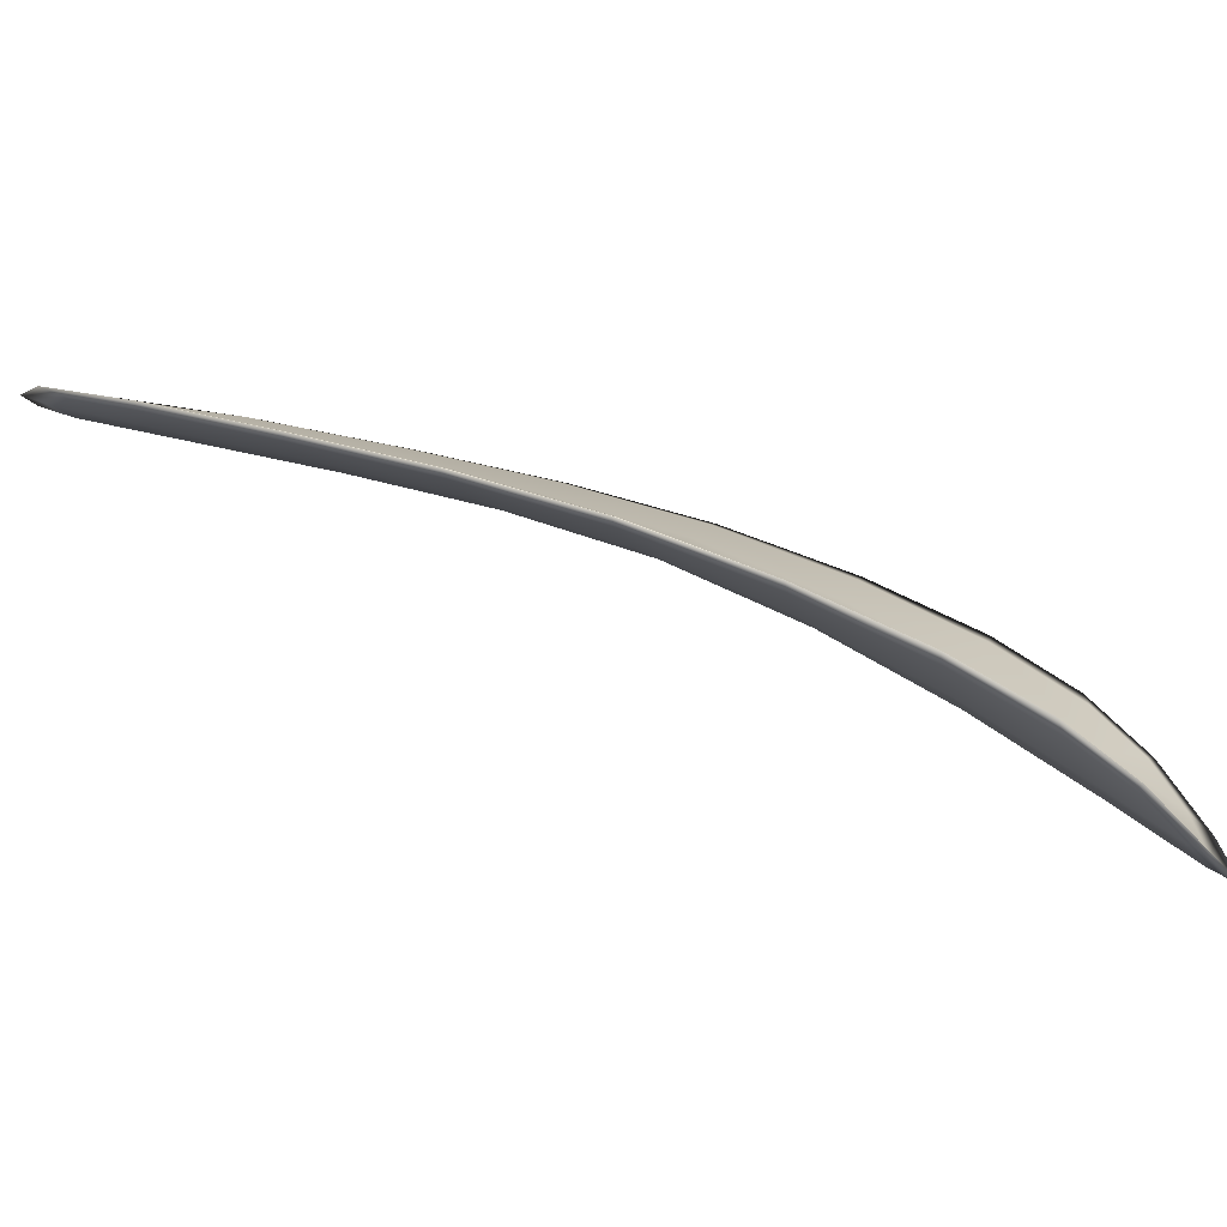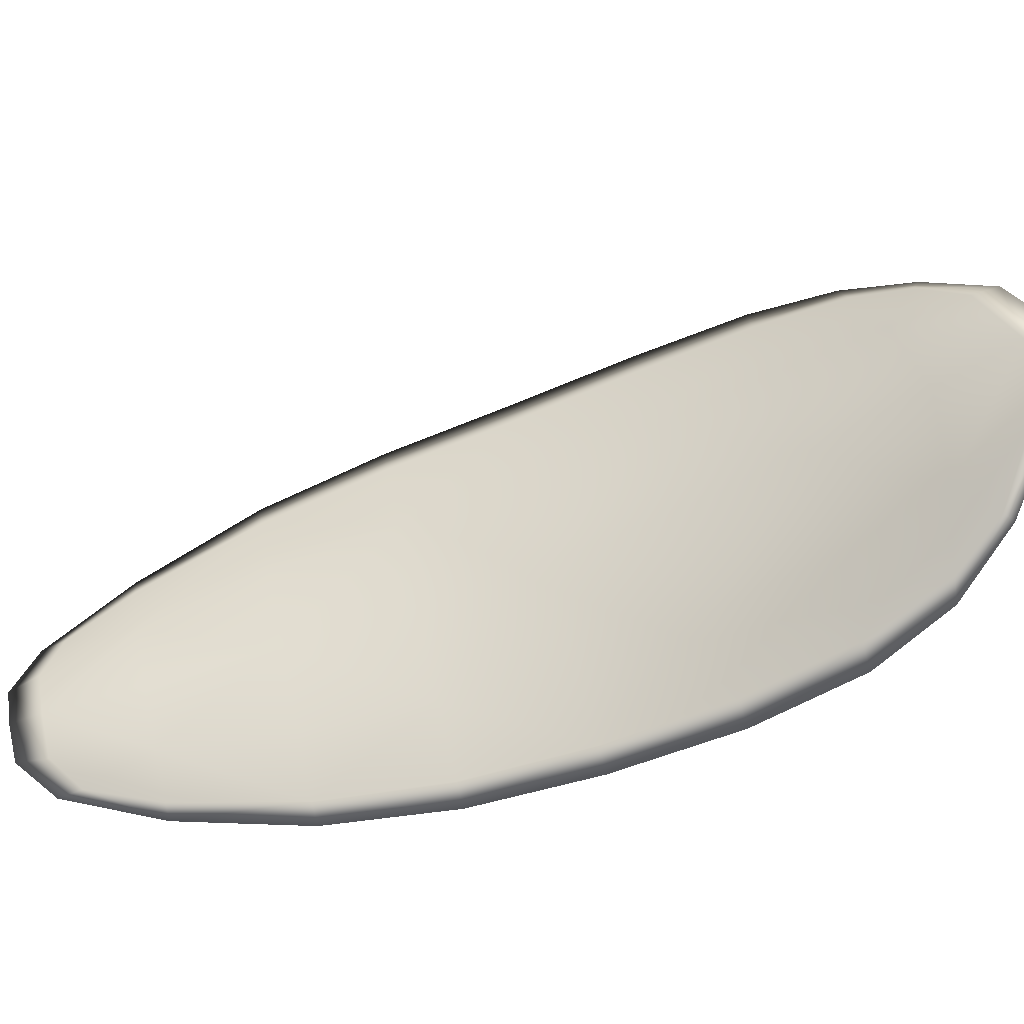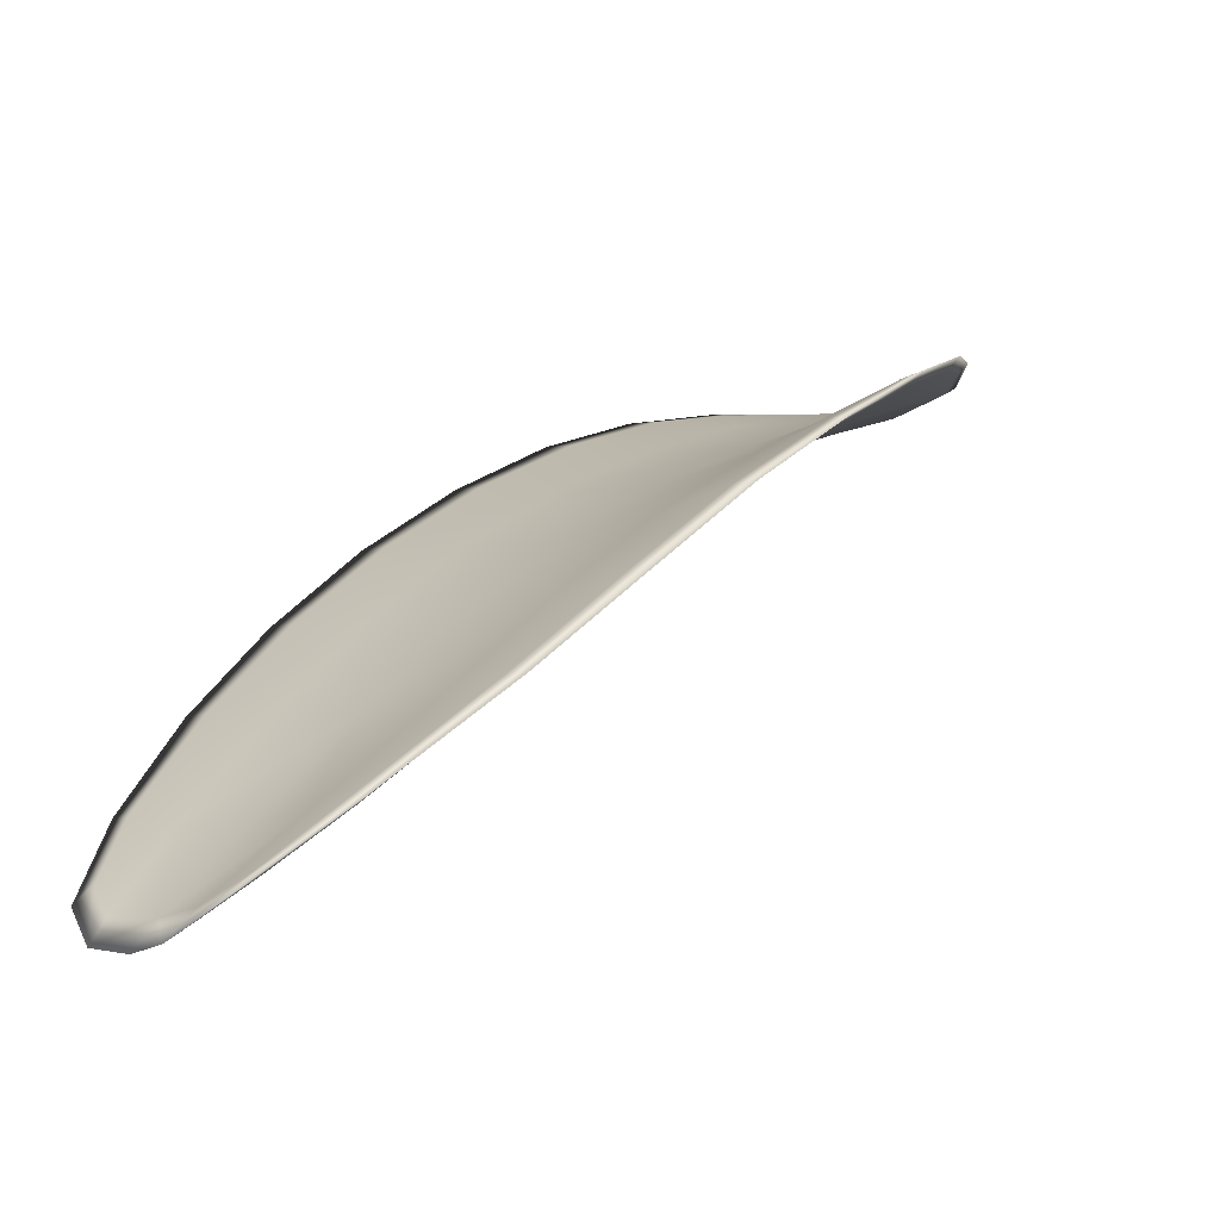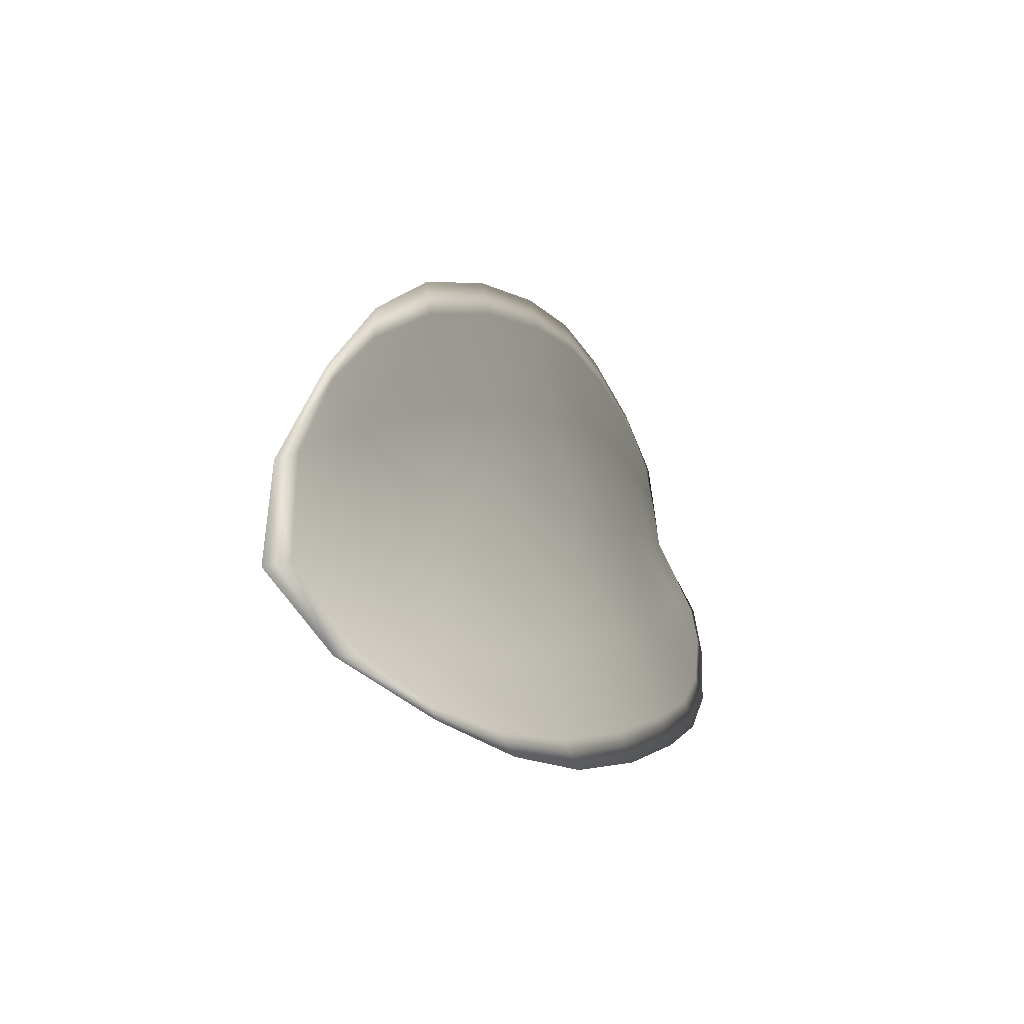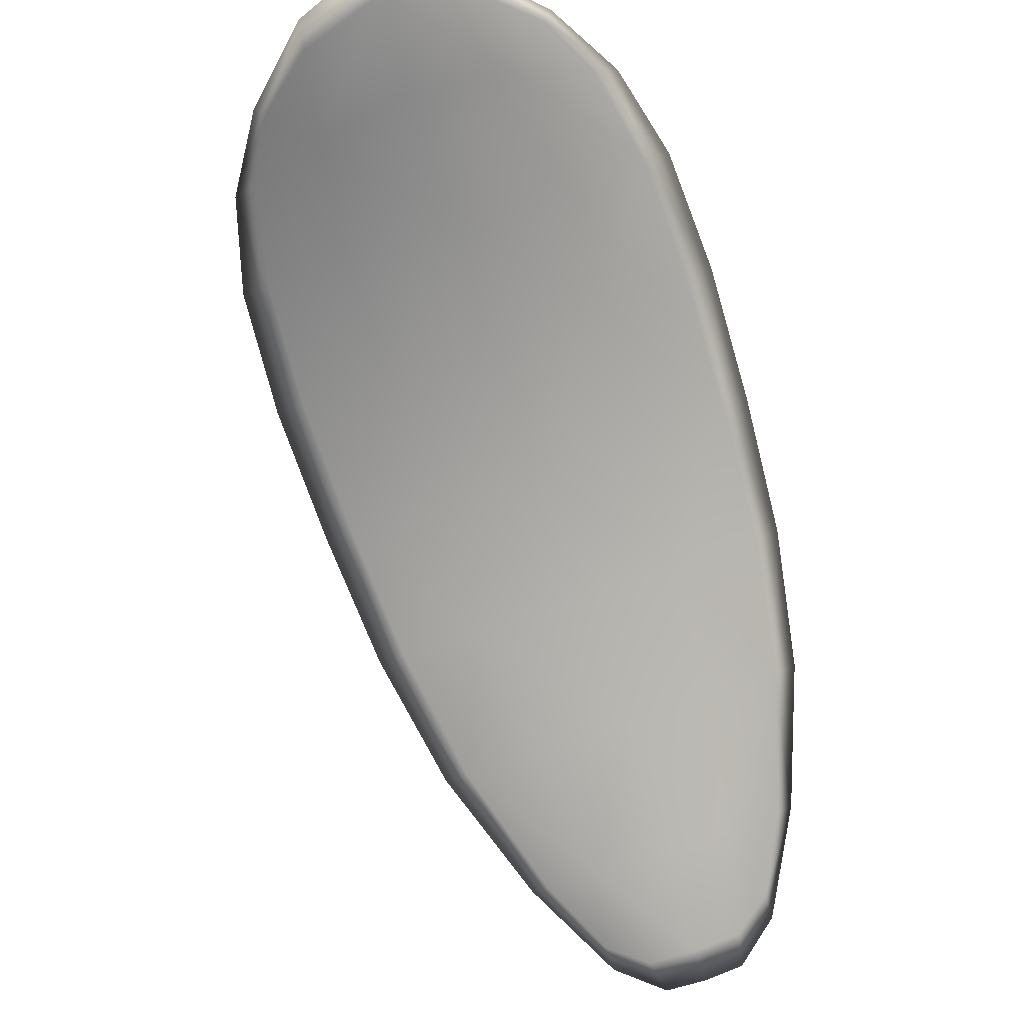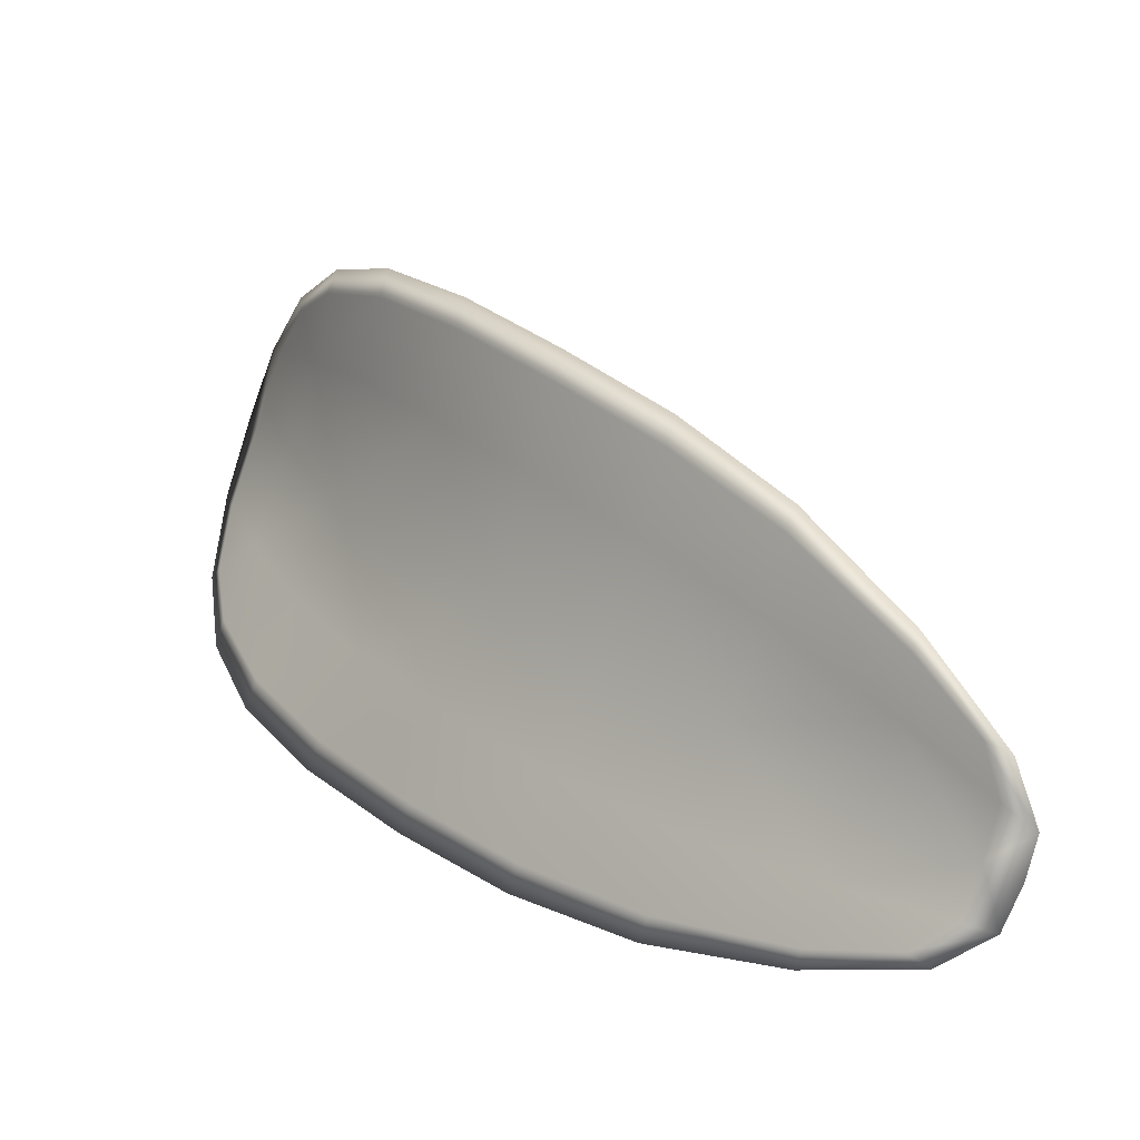
<metadata>
{"format":"obj","ext":"obj","renderer":"f3d","projection":"perspective","resolution":1024,"background":"white","views":[{"elev":74.2,"azim":71.4,"up":"+Z"},{"elev":-52.5,"azim":70.1,"up":"+Z"},{"elev":-35.2,"azim":-38.9,"up":"+Y"},{"elev":5.2,"azim":157.4,"up":"+Z"},{"elev":-21.1,"azim":109.4,"up":"+Y"},{"elev":20.7,"azim":-80.0,"up":"+Z"}]}
</metadata>
<code>
v -2.404 0.7484 -1.08
v -2.404 0.7494 -1.084
v -2.408 0.7467 -1.084
v -2.408 0.7459 -1.08
v -2.408 0.7453 -1.077
v -2.405 0.7477 -1.078
v -2.404 0.749 -1.079
v -2.402 0.7502 -1.081
v -2.402 0.7512 -1.084
v -2.406 0.7503 -1.086
v -2.407 0.7509 -1.088
v -2.41 0.749 -1.089
v -2.409 0.748 -1.087
v -2.403 0.7517 -1.086
v -2.405 0.7516 -1.087
v -2.418 0.738 -1.088
v -2.419 0.7389 -1.09
v -2.422 0.7349 -1.09
v -2.421 0.7341 -1.088
v -2.42 0.7331 -1.085
v -2.417 0.7369 -1.085
v -2.414 0.7405 -1.084
v -2.415 0.7417 -1.087
v -2.416 0.7427 -1.09
v -2.417 0.736 -1.081
v -2.42 0.7323 -1.082
v -2.419 0.7318 -1.08
v -2.417 0.7354 -1.079
v -2.414 0.7389 -1.078
v -2.414 0.7395 -1.081
v -2.411 0.7429 -1.08
v -2.411 0.7438 -1.084
v -2.411 0.7424 -1.077
v -2.412 0.7451 -1.087
v -2.413 0.7462 -1.09
v -2.423 0.73 -1.088
v -2.424 0.7307 -1.09
v -2.425 0.7281 -1.089
v -2.425 0.7268 -1.088
v -2.424 0.7263 -1.086
v -2.423 0.7292 -1.086
v -2.422 0.7287 -1.084
v -2.424 0.7259 -1.085
v -2.424 0.7264 -1.083
v -2.422 0.7283 -1.082
v -2.404 0.7482 -1.08
v -2.404 0.7492 -1.084
v -2.402 0.751 -1.084
v -2.402 0.75 -1.081
v -2.403 0.7489 -1.079
v -2.405 0.7475 -1.078
v -2.408 0.7452 -1.077
v -2.407 0.7456 -1.08
v -2.408 0.7465 -1.084
v -2.406 0.75 -1.086
v -2.407 0.7507 -1.088
v -2.405 0.7515 -1.088
v -2.403 0.7516 -1.086
v -2.409 0.7478 -1.087
v -2.41 0.7488 -1.089
v -2.418 0.7378 -1.088
v -2.419 0.7388 -1.09
v -2.416 0.7426 -1.09
v -2.415 0.7415 -1.088
v -2.414 0.7403 -1.084
v -2.417 0.7367 -1.085
v -2.42 0.7329 -1.085
v -2.421 0.7339 -1.088
v -2.421 0.7348 -1.09
v -2.417 0.7358 -1.081
v -2.414 0.7393 -1.081
v -2.414 0.7388 -1.078
v -2.416 0.7352 -1.079
v -2.419 0.7316 -1.08
v -2.419 0.7321 -1.082
v -2.411 0.7427 -1.08
v -2.411 0.7435 -1.084
v -2.41 0.7422 -1.077
v -2.412 0.7448 -1.087
v -2.413 0.746 -1.09
v -2.423 0.7298 -1.088
v -2.424 0.7305 -1.09
v -2.422 0.729 -1.086
v -2.424 0.7261 -1.086
v -2.425 0.7267 -1.088
v -2.425 0.728 -1.089
v -2.422 0.7285 -1.084
v -2.422 0.7282 -1.082
v -2.424 0.7263 -1.083
v -2.424 0.7258 -1.085
v -2.424 0.7308 -1.09
v -2.425 0.7273 -1.089
v -2.422 0.7352 -1.091
v -2.425 0.728 -1.089
v -2.425 0.7249 -1.085
v -2.424 0.7256 -1.084
v -2.425 0.7252 -1.087
v -2.424 0.7263 -1.083
v -2.405 0.7473 -1.077
v -2.403 0.7491 -1.079
v -2.408 0.7451 -1.076
v -2.403 0.7489 -1.079
v -2.402 0.7522 -1.086
v -2.405 0.7519 -1.088
v -2.401 0.7518 -1.084
v -2.405 0.7515 -1.088
v -2.408 0.751 -1.089
v -2.411 0.7493 -1.09
v -2.425 0.7257 -1.088
v -2.422 0.7281 -1.081
v -2.419 0.7315 -1.079
v -2.401 0.7506 -1.081
v -2.411 0.7421 -1.076
v -2.414 0.7387 -1.077
v -2.414 0.7465 -1.09
v -2.417 0.743 -1.091
v -2.419 0.7392 -1.091
v -2.416 0.7351 -1.078
f 1 2 3
f 1 3 4
f 1 4 5
f 1 5 6
f 1 6 7
f 1 7 8
f 1 8 9
f 1 9 2
f 10 11 12
f 10 12 13
f 10 13 3
f 10 3 2
f 10 2 9
f 10 9 14
f 10 14 15
f 10 15 11
f 16 17 18
f 16 18 19
f 16 19 20
f 16 20 21
f 16 21 22
f 16 22 23
f 16 23 24
f 16 24 17
f 25 21 20
f 25 20 26
f 25 26 27
f 25 27 28
f 25 28 29
f 25 29 30
f 25 30 22
f 25 22 21
f 31 32 22
f 31 22 30
f 31 30 29
f 31 29 33
f 31 33 5
f 31 5 4
f 31 4 3
f 31 3 32
f 34 35 24
f 34 24 23
f 34 23 22
f 34 22 32
f 34 32 3
f 34 3 13
f 34 13 12
f 34 12 35
f 36 37 38
f 36 38 39
f 36 39 40
f 36 40 41
f 36 41 20
f 36 20 19
f 36 19 18
f 36 18 37
f 42 41 40
f 42 40 43
f 42 43 44
f 42 44 45
f 42 45 27
f 42 27 26
f 42 26 20
f 42 20 41
f 46 47 48
f 46 48 49
f 46 49 50
f 46 50 51
f 46 51 52
f 46 52 53
f 46 53 54
f 46 54 47
f 55 56 57
f 55 57 58
f 55 58 48
f 55 48 47
f 55 47 54
f 55 54 59
f 55 59 60
f 55 60 56
f 61 62 63
f 61 63 64
f 61 64 65
f 61 65 66
f 61 66 67
f 61 67 68
f 61 68 69
f 61 69 62
f 70 66 65
f 70 65 71
f 70 71 72
f 70 72 73
f 70 73 74
f 70 74 75
f 70 75 67
f 70 67 66
f 76 77 54
f 76 54 53
f 76 53 52
f 76 52 78
f 76 78 72
f 76 72 71
f 76 71 65
f 76 65 77
f 79 80 60
f 79 60 59
f 79 59 54
f 79 54 77
f 79 77 65
f 79 65 64
f 79 64 63
f 79 63 80
f 81 82 69
f 81 69 68
f 81 68 67
f 81 67 83
f 81 83 84
f 81 84 85
f 81 85 86
f 81 86 82
f 87 83 67
f 87 67 75
f 87 75 74
f 87 74 88
f 87 88 89
f 87 89 90
f 87 90 84
f 87 84 83
f 91 92 38
f 91 38 37
f 91 37 18
f 91 18 93
f 91 93 69
f 91 69 82
f 91 82 94
f 91 94 92
f 95 96 44
f 95 44 43
f 95 43 40
f 95 40 97
f 95 97 84
f 95 84 90
f 95 90 98
f 95 98 96
f 99 100 7
f 99 7 6
f 99 6 5
f 99 5 101
f 99 101 52
f 99 52 51
f 99 51 102
f 99 102 100
f 103 104 15
f 103 15 14
f 103 14 9
f 103 9 105
f 103 105 48
f 103 48 58
f 103 58 106
f 103 106 104
f 107 108 12
f 107 12 11
f 107 11 15
f 107 15 104
f 107 104 106
f 107 106 56
f 107 56 60
f 107 60 108
f 109 97 40
f 109 40 39
f 109 39 38
f 109 38 92
f 109 92 94
f 109 94 85
f 109 85 84
f 109 84 97
f 110 111 27
f 110 27 45
f 110 45 44
f 110 44 96
f 110 96 98
f 110 98 88
f 110 88 74
f 110 74 111
f 112 105 9
f 112 9 8
f 112 8 7
f 112 7 100
f 112 100 102
f 112 102 49
f 112 49 48
f 112 48 105
f 113 101 5
f 113 5 33
f 113 33 29
f 113 29 114
f 113 114 72
f 113 72 78
f 113 78 52
f 113 52 101
f 115 116 24
f 115 24 35
f 115 35 12
f 115 12 108
f 115 108 60
f 115 60 80
f 115 80 63
f 115 63 116
f 117 93 18
f 117 18 17
f 117 17 24
f 117 24 116
f 117 116 63
f 117 63 62
f 117 62 69
f 117 69 93
f 118 114 29
f 118 29 28
f 118 28 27
f 118 27 111
f 118 111 74
f 118 74 73
f 118 73 72
f 118 72 114

</code>
